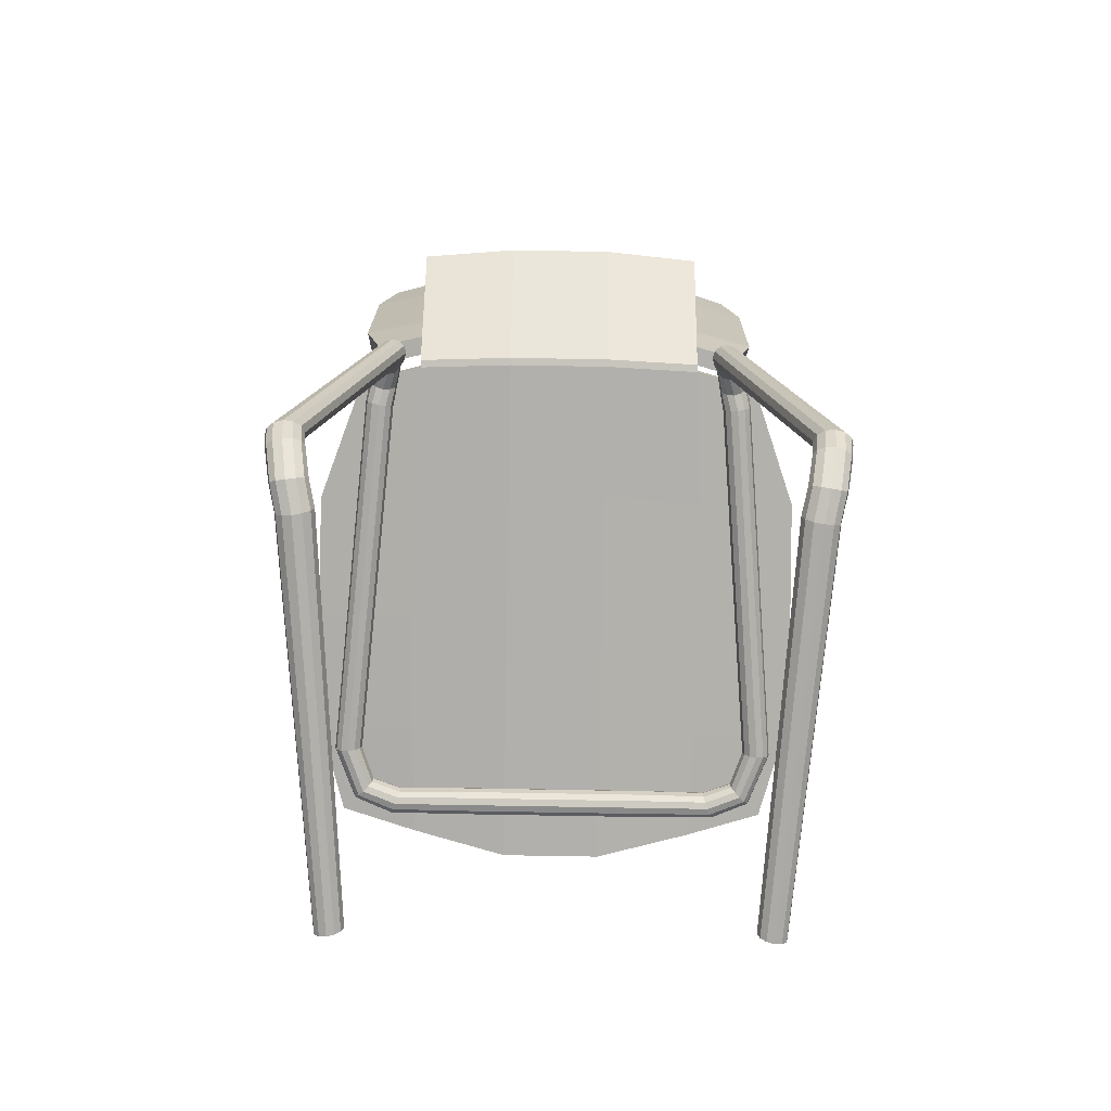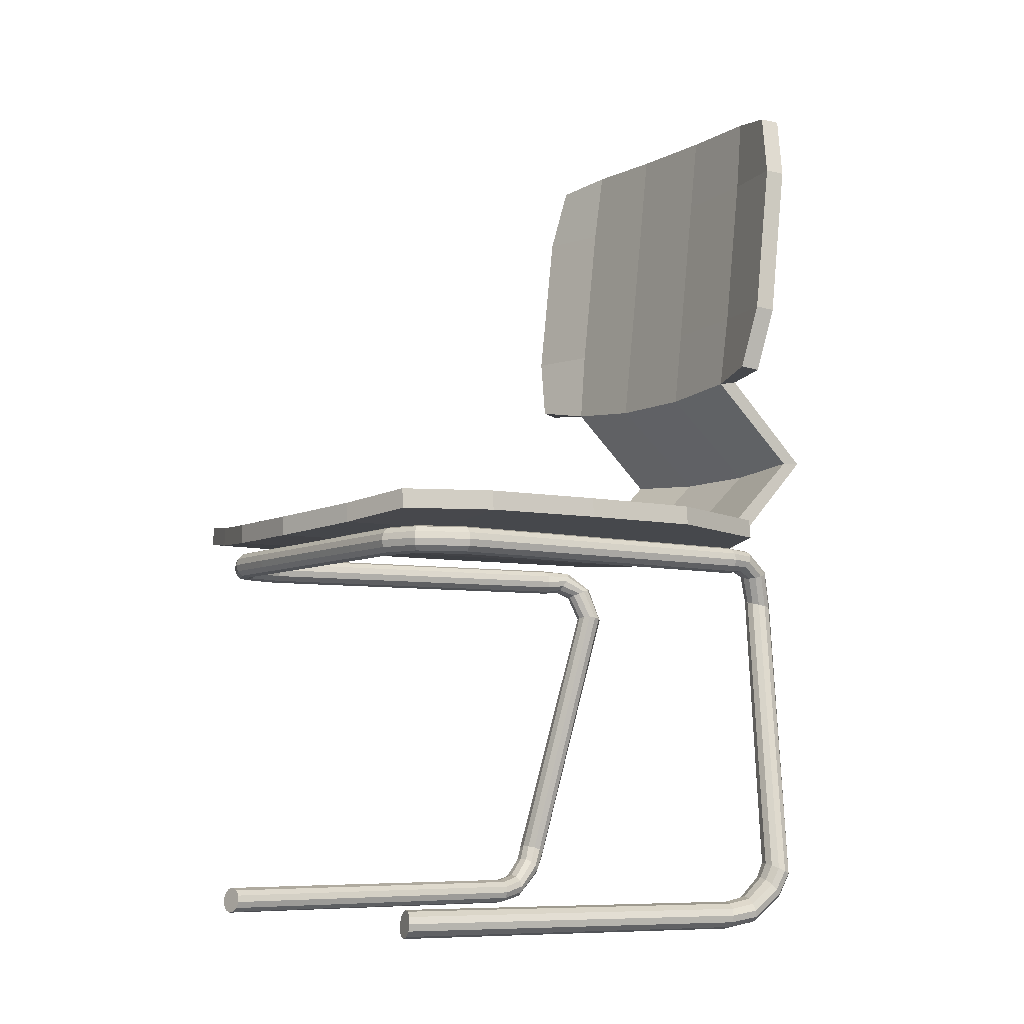
<metadata>
{"format":"obj","ext":"obj","renderer":"f3d","projection":"perspective","resolution":1024,"background":"white","views":[{"elev":-78.6,"azim":-1.0,"up":"+Y"},{"elev":-6.6,"azim":-123.0,"up":"+Y"}]}
</metadata>
<code>
o Plane
v -0.1427 0.941 0.6764
v 0.264 0.941 0.6764
v -0.1625 0.9435 0.2108
v 0.2837 0.9435 0.2108
v -0.08235 0.9345 0.6933
v 0.01062 0.9285 0.698
v 0.1106 0.9285 0.698
v 0.2036 0.9345 0.6933
v 0.2066 0.9351 0.1893
v 0.1106 0.9285 0.165
v 0.01062 0.9285 0.165
v -0.08533 0.9351 0.1893
v -0.1876 0.9449 0.3025
v -0.1894 0.945 0.4264
v -0.1862 0.9448 0.553
v 0.3075 0.9448 0.553
v 0.3106 0.945 0.4264
v 0.3088 0.9449 0.3025
v -0.08938 0.9352 0.5514
v -0.08938 0.9352 0.4264
v -0.08938 0.9352 0.3015
v 0.01062 0.9285 0.5631
v 0.01062 0.9285 0.4264
v 0.01062 0.9285 0.3006
v 0.1106 0.9285 0.5631
v 0.1106 0.9285 0.4264
v 0.1106 0.9285 0.3006
v 0.2106 0.9352 0.5514
v 0.2106 0.9352 0.4264
v 0.2106 0.9352 0.3015
v -0.08235 0.9345 0.6933
v 0.01062 0.9285 0.698
v 0.1106 0.9285 0.698
v 0.2036 0.9345 0.6933
v -0.08235 1.021 0.7807
v 0.01062 1.015 0.7896
v 0.1106 1.015 0.7896
v 0.2036 1.021 0.7807
v -0.07974 1.109 0.6884
v 0.009777 1.101 0.6903
v 0.1098 1.1 0.6885
v 0.1994 1.108 0.6834
v -0.07811 1.427 0.7246
v 0.01145 1.427 0.7273
v 0.1114 1.426 0.7255
v 0.201 1.426 0.7195
v 0.204 1.349 0.7103
v 0.2036 1.267 0.701
v 0.2032 1.186 0.6918
v 0.1102 1.182 0.6978
v 0.1106 1.263 0.707
v 0.111 1.345 0.7163
v 0.01019 1.182 0.6996
v 0.01061 1.264 0.7088
v 0.01103 1.345 0.7181
v -0.08274 1.186 0.6969
v -0.08232 1.268 0.7062
v -0.0819 1.35 0.7154
v -0.1377 1.119 0.6734
v 0.2575 1.118 0.6663
v -0.1362 1.417 0.7092
v 0.259 1.416 0.7021
v 0.2773 1.348 0.6921
v 0.2769 1.267 0.6828
v 0.2765 1.185 0.6736
v -0.1561 1.187 0.6814
v -0.1556 1.268 0.6906
v -0.1552 1.35 0.6999
v -0.1448 0.9211 0.6765
v 0.266 0.9211 0.6765
v -0.1646 0.9236 0.2106
v 0.2858 0.9236 0.2106
v -0.08341 0.9145 0.6933
v 0.0103 0.9085 0.698
v 0.1109 0.9085 0.698
v 0.2046 0.9145 0.6933
v 0.2082 0.9152 0.1892
v 0.1112 0.9085 0.165
v 0.009997 0.9085 0.165
v -0.08697 0.9152 0.1892
v -0.1896 0.925 0.3025
v -0.1913 0.9251 0.4264
v -0.1882 0.9249 0.553
v 0.3095 0.9249 0.553
v 0.3126 0.9251 0.4264
v 0.3108 0.925 0.3025
v -0.09105 0.9153 0.5514
v -0.09103 0.9153 0.4264
v -0.09107 0.9153 0.3014
v 0.009956 0.9085 0.5631
v 0.009948 0.9085 0.4264
v 0.009943 0.9085 0.3006
v 0.1113 0.9085 0.5631
v 0.1113 0.9085 0.4264
v 0.1113 0.9085 0.3006
v 0.2123 0.9153 0.5514
v 0.2123 0.9153 0.4264
v 0.2123 0.9153 0.3014
v -0.0834 0.9159 0.7007
v 0.0101 0.9099 0.7055
v 0.1111 0.9099 0.7055
v 0.2046 0.9159 0.7007
v -0.08347 1.022 0.8007
v 0.01008 1.015 0.8096
v 0.1114 1.015 0.8096
v 0.2049 1.022 0.8006
v -0.08147 1.112 0.708
v 0.009849 1.108 0.7089
v 0.1102 1.108 0.707
v 0.2017 1.112 0.7029
v -0.08047 1.425 0.7443
v 0.01131 1.425 0.7472
v 0.1123 1.424 0.7454
v 0.204 1.424 0.7392
v 0.2072 1.347 0.7299
v 0.2067 1.265 0.7207
v 0.2064 1.183 0.7114
v 0.111 1.18 0.7176
v 0.1115 1.261 0.7269
v 0.1119 1.343 0.7361
v 0.01004 1.18 0.7194
v 0.01046 1.261 0.7287
v 0.01088 1.343 0.7379
v -0.08531 1.184 0.7166
v -0.08472 1.266 0.7259
v -0.0844 1.347 0.7352
v -0.1424 1.116 0.6926
v 0.2628 1.115 0.6853
v -0.1406 1.415 0.7287
v 0.2641 1.414 0.7214
v 0.2822 1.346 0.7114
v 0.2817 1.265 0.7021
v 0.2815 1.183 0.6928
v -0.1605 1.184 0.7007
v -0.1598 1.266 0.7101
v -0.1595 1.348 0.7193
f 30 18 4 9
f 13 21 12 3
f 21 24 11 12
f 24 27 10 11
f 27 30 9 10
f 7 8 28 25
f 25 28 29 26
f 26 29 30 27
f 6 7 25 22
f 22 25 26 23
f 23 26 27 24
f 5 6 22 19
f 19 22 23 20
f 20 23 24 21
f 1 5 19 15
f 15 19 20 14
f 14 20 21 13
f 8 2 16 28
f 28 16 17 29
f 29 17 18 30
f 8 7 33 34
f 7 6 32 33
f 6 5 31 32
f 34 33 37 38
f 33 32 36 37
f 32 31 35 36
f 38 37 41 42
f 37 36 40 41
f 36 35 39 40
f 47 52 45 46
f 52 55 44 45
f 55 58 43 44
f 40 39 56 53
f 53 56 57 54
f 54 57 58 55
f 41 40 53 50
f 50 53 54 51
f 51 54 55 52
f 42 41 50 49
f 49 50 51 48
f 48 51 52 47
f 48 47 63 64
f 57 56 66 67
f 43 58 68 61
f 49 48 64 65
f 58 57 67 68
f 47 46 62 63
f 56 39 59 66
f 42 49 65 60
f 98 77 72 86
f 81 71 80 89
f 89 80 79 92
f 92 79 78 95
f 95 78 77 98
f 75 93 96 76
f 93 94 97 96
f 94 95 98 97
f 74 90 93 75
f 90 91 94 93
f 91 92 95 94
f 73 87 90 74
f 87 88 91 90
f 88 89 92 91
f 69 83 87 73
f 83 82 88 87
f 82 81 89 88
f 76 96 84 70
f 96 97 85 84
f 97 98 86 85
f 76 102 101 75
f 75 101 100 74
f 74 100 99 73
f 102 106 105 101
f 101 105 104 100
f 100 104 103 99
f 106 110 109 105
f 105 109 108 104
f 104 108 107 103
f 115 114 113 120
f 120 113 112 123
f 123 112 111 126
f 108 121 124 107
f 121 122 125 124
f 122 123 126 125
f 109 118 121 108
f 118 119 122 121
f 119 120 123 122
f 110 117 118 109
f 117 116 119 118
f 116 115 120 119
f 116 132 131 115
f 125 135 134 124
f 111 129 136 126
f 117 133 132 116
f 126 136 135 125
f 115 131 130 114
f 124 134 127 107
f 110 128 133 117
f 1 15 83 69
f 2 8 76 70
f 4 18 86 72
f 3 12 80 71
f 5 1 69 73
f 9 4 72 77
f 10 9 77 78
f 11 10 78 79
f 12 11 79 80
f 13 3 71 81
f 14 13 81 82
f 15 14 82 83
f 16 2 70 84
f 17 16 84 85
f 18 17 85 86
f 8 34 102 76
f 31 5 73 99
f 34 38 106 102
f 35 31 99 103
f 38 42 110 106
f 39 35 103 107
f 44 43 111 112
f 45 44 112 113
f 46 45 113 114
f 60 65 133 128
f 61 68 136 129
f 63 62 130 131
f 64 63 131 132
f 65 64 132 133
f 66 59 127 134
f 67 66 134 135
f 68 67 135 136
f 43 61 129 111
f 62 46 114 130
f 59 39 107 127
f 42 60 128 110
o Cylinder
v -0.04496 0.8958 0.2152
v -0.04496 0.8887 0.2171
v -0.04496 0.8834 0.2224
v -0.04496 0.8815 0.2295
v -0.04496 0.8834 0.2367
v -0.04496 0.8887 0.2419
v -0.04496 0.8958 0.2438
v -0.04496 0.9029 0.2419
v -0.04496 0.9082 0.2367
v -0.04496 0.9101 0.2295
v -0.04496 0.9082 0.2224
v -0.04496 0.9029 0.2171
v 0.06062 0.8958 0.2152
v 0.06062 0.8887 0.2171
v 0.06062 0.8834 0.2224
v 0.06062 0.8815 0.2295
v 0.06062 0.8834 0.2367
v 0.06062 0.8887 0.2419
v 0.06062 0.8958 0.2438
v 0.06062 0.9029 0.2419
v 0.06062 0.9082 0.2367
v 0.06062 0.9101 0.2295
v 0.06062 0.9082 0.2224
v 0.06062 0.9029 0.2171
v -0.1117 0.8958 0.2162
v -0.111 0.8887 0.218
v -0.1091 0.8834 0.2229
v -0.1064 0.8815 0.2295
v -0.1038 0.8834 0.2361
v -0.1019 0.8887 0.241
v -0.1012 0.8958 0.2428
v -0.1019 0.9029 0.241
v -0.1038 0.9082 0.2361
v -0.1064 0.9101 0.2295
v -0.1091 0.9082 0.2229
v -0.111 0.9029 0.218
v -0.15 0.8958 0.2326
v -0.1487 0.8887 0.234
v -0.145 0.8834 0.2377
v -0.14 0.8815 0.2428
v -0.135 0.8834 0.2479
v -0.1314 0.8887 0.2517
v -0.13 0.8958 0.253
v -0.1314 0.9029 0.2517
v -0.135 0.9082 0.2479
v -0.14 0.9101 0.2428
v -0.145 0.9082 0.2377
v -0.1487 0.9029 0.234
v -0.1708 0.8958 0.2865
v -0.1689 0.8887 0.2866
v -0.1637 0.8834 0.287
v -0.1566 0.8815 0.2875
v -0.1494 0.8834 0.288
v -0.1442 0.8887 0.2883
v -0.1423 0.8958 0.2885
v -0.1442 0.9029 0.2883
v -0.1494 0.9082 0.288
v -0.1566 0.9101 0.2875
v -0.1637 0.9082 0.287
v -0.1689 0.9029 0.2866
v -0.1384 0.8958 0.6602
v -0.1365 0.8887 0.6599
v -0.1314 0.8834 0.6589
v -0.1244 0.8815 0.6576
v -0.1174 0.8834 0.6563
v -0.1122 0.8887 0.6553
v -0.1103 0.8958 0.6549
v -0.1122 0.9029 0.6553
v -0.1174 0.9082 0.6563
v -0.1244 0.9101 0.6576
v -0.1314 0.9082 0.6589
v -0.1365 0.9029 0.6599
v -0.134 0.8944 0.6832
v -0.1321 0.8885 0.6792
v -0.127 0.8845 0.6757
v -0.12 0.8836 0.6735
v -0.113 0.8859 0.6734
v -0.1078 0.8909 0.6753
v -0.1059 0.8972 0.6786
v -0.1078 0.9031 0.6826
v -0.113 0.9071 0.6862
v -0.12 0.908 0.6883
v -0.127 0.9057 0.6884
v -0.1321 0.9007 0.6866
v -0.129 0.8796 0.7044
v -0.1271 0.8776 0.6976
v -0.122 0.8769 0.6923
v -0.115 0.8775 0.6901
v -0.108 0.8794 0.6915
v -0.1028 0.882 0.6961
v -0.1009 0.8846 0.7027
v -0.1028 0.8866 0.7096
v -0.108 0.8873 0.7149
v -0.115 0.8867 0.7171
v -0.122 0.8848 0.7157
v -0.1271 0.8822 0.7111
v -0.1224 0.8462 0.7145
v -0.1205 0.8476 0.7075
v -0.1154 0.8493 0.7025
v -0.1083 0.8509 0.7008
v -0.1013 0.8519 0.7028
v -0.09619 0.8521 0.7081
v -0.09431 0.8515 0.7153
v -0.09619 0.8501 0.7223
v -0.1013 0.8484 0.7273
v -0.1083 0.8469 0.729
v -0.1154 0.8458 0.727
v -0.1205 0.8456 0.7216
v -0.1994 0.5508 0.6735
v -0.1967 0.554 0.6671
v -0.19 0.5568 0.6628
v -0.1812 0.5586 0.6615
v -0.1725 0.5589 0.6638
v -0.1662 0.5576 0.669
v -0.1643 0.555 0.6756
v -0.1671 0.5517 0.682
v -0.1739 0.5488 0.6864
v -0.1828 0.5469 0.6876
v -0.1914 0.5467 0.6853
v -0.1974 0.5481 0.6802
v -0.1969 0.5315 0.6639
v -0.194 0.537 0.6593
v -0.1872 0.5413 0.6565
v -0.1783 0.5434 0.6561
v -0.1696 0.5428 0.6584
v -0.1636 0.5395 0.6626
v -0.1618 0.5344 0.6677
v -0.1648 0.5289 0.6723
v -0.1718 0.5245 0.6752
v -0.1807 0.5224 0.6755
v -0.1893 0.5231 0.6733
v -0.1952 0.5264 0.669
v -0.1914 0.5093 0.6382
v -0.1884 0.5163 0.6371
v -0.1816 0.5215 0.637
v -0.1727 0.5234 0.6379
v -0.164 0.5217 0.6396
v -0.158 0.5166 0.6416
v -0.1562 0.5096 0.6433
v -0.1592 0.5026 0.6444
v -0.1661 0.4973 0.6445
v -0.1751 0.4953 0.6436
v -0.1837 0.4971 0.6419
v -0.1897 0.5022 0.6399
v -0.1857 0.5046 0.6122
v -0.1828 0.5117 0.6134
v -0.1759 0.5166 0.615
v -0.167 0.5182 0.6165
v -0.1583 0.516 0.6176
v -0.1522 0.5106 0.6179
v -0.1504 0.5034 0.6175
v -0.1533 0.4964 0.6163
v -0.1602 0.4913 0.6147
v -0.1692 0.4897 0.6132
v -0.1779 0.492 0.6121
v -0.1839 0.4974 0.6118
v -0.1538 0.5104 0.2271
v -0.1514 0.5173 0.2282
v -0.1459 0.522 0.2298
v -0.1388 0.5233 0.2313
v -0.1319 0.5207 0.2324
v -0.1272 0.5151 0.2327
v -0.1258 0.5079 0.2322
v -0.1282 0.5009 0.231
v -0.1337 0.4962 0.2295
v -0.1408 0.495 0.228
v -0.1476 0.4975 0.2269
v -0.1524 0.5032 0.2266
v 0.1662 0.8958 0.2152
v 0.1662 0.8887 0.2171
v 0.1662 0.8834 0.2224
v 0.1662 0.8815 0.2295
v 0.1662 0.8834 0.2367
v 0.1662 0.8887 0.2419
v 0.1662 0.8958 0.2438
v 0.1662 0.9029 0.2419
v 0.1662 0.9082 0.2367
v 0.1662 0.9101 0.2295
v 0.1662 0.9082 0.2224
v 0.1662 0.9029 0.2171
v 0.2329 0.8958 0.2162
v 0.2322 0.8887 0.218
v 0.2303 0.8834 0.2229
v 0.2277 0.8815 0.2295
v 0.225 0.8834 0.2361
v 0.2231 0.8887 0.241
v 0.2224 0.8958 0.2428
v 0.2231 0.9029 0.241
v 0.225 0.9082 0.2361
v 0.2277 0.9101 0.2295
v 0.2303 0.9082 0.2229
v 0.2322 0.9029 0.218
v 0.2713 0.8958 0.2326
v 0.2699 0.8887 0.234
v 0.2663 0.8834 0.2377
v 0.2613 0.8815 0.2428
v 0.2563 0.8834 0.2479
v 0.2526 0.8887 0.2517
v 0.2513 0.8958 0.253
v 0.2526 0.9029 0.2517
v 0.2563 0.9082 0.2479
v 0.2613 0.9101 0.2428
v 0.2663 0.9082 0.2377
v 0.2699 0.9029 0.234
v 0.292 0.8958 0.2865
v 0.2901 0.8887 0.2866
v 0.2849 0.8834 0.287
v 0.2778 0.8815 0.2875
v 0.2707 0.8834 0.288
v 0.2655 0.8887 0.2883
v 0.2636 0.8958 0.2885
v 0.2655 0.9029 0.2883
v 0.2707 0.9082 0.288
v 0.2778 0.9101 0.2875
v 0.2849 0.9082 0.287
v 0.2901 0.9029 0.2866
v 0.2596 0.8958 0.6602
v 0.2578 0.8887 0.6599
v 0.2526 0.8834 0.6589
v 0.2456 0.8815 0.6576
v 0.2386 0.8834 0.6563
v 0.2335 0.8887 0.6553
v 0.2316 0.8958 0.6549
v 0.2335 0.9029 0.6553
v 0.2386 0.9082 0.6563
v 0.2456 0.9101 0.6576
v 0.2526 0.9082 0.6589
v 0.2578 0.9029 0.6599
v 0.2552 0.8944 0.6832
v 0.2534 0.8885 0.6792
v 0.2482 0.8845 0.6757
v 0.2412 0.8836 0.6735
v 0.2342 0.8859 0.6734
v 0.2291 0.8909 0.6753
v 0.2272 0.8972 0.6786
v 0.2291 0.9031 0.6826
v 0.2342 0.9071 0.6862
v 0.2412 0.908 0.6883
v 0.2482 0.9057 0.6884
v 0.2534 0.9007 0.6866
v 0.2502 0.8796 0.7044
v 0.2484 0.8776 0.6976
v 0.2432 0.8769 0.6923
v 0.2362 0.8775 0.6901
v 0.2292 0.8794 0.6915
v 0.2241 0.882 0.6961
v 0.2222 0.8846 0.7027
v 0.2241 0.8866 0.7096
v 0.2292 0.8873 0.7149
v 0.2362 0.8867 0.7171
v 0.2432 0.8848 0.7157
v 0.2484 0.8822 0.7111
v 0.2436 0.8462 0.7145
v 0.2417 0.8476 0.7075
v 0.2366 0.8493 0.7025
v 0.2296 0.8509 0.7008
v 0.2226 0.8519 0.7028
v 0.2174 0.8521 0.7081
v 0.2155 0.8515 0.7153
v 0.2174 0.8501 0.7223
v 0.2226 0.8484 0.7273
v 0.2296 0.8469 0.729
v 0.2366 0.8458 0.727
v 0.2417 0.8456 0.7216
v 0.3206 0.5508 0.6735
v 0.3179 0.554 0.6671
v 0.3113 0.5568 0.6628
v 0.3024 0.5586 0.6615
v 0.2937 0.5589 0.6638
v 0.2875 0.5576 0.669
v 0.2855 0.555 0.6756
v 0.2883 0.5517 0.682
v 0.2951 0.5488 0.6864
v 0.304 0.5469 0.6876
v 0.3126 0.5467 0.6853
v 0.3187 0.5481 0.6802
v 0.3181 0.5315 0.6639
v 0.3152 0.537 0.6593
v 0.3084 0.5413 0.6565
v 0.2995 0.5434 0.6561
v 0.2909 0.5428 0.6584
v 0.2848 0.5395 0.6626
v 0.283 0.5344 0.6677
v 0.2861 0.5289 0.6723
v 0.293 0.5245 0.6752
v 0.3019 0.5224 0.6755
v 0.3105 0.5231 0.6733
v 0.3164 0.5264 0.669
v 0.3126 0.5093 0.6382
v 0.3097 0.5163 0.6371
v 0.3028 0.5215 0.637
v 0.2939 0.5234 0.6379
v 0.2853 0.5217 0.6396
v 0.2792 0.5166 0.6416
v 0.2775 0.5096 0.6433
v 0.2804 0.5026 0.6444
v 0.2873 0.4973 0.6445
v 0.2963 0.4953 0.6436
v 0.3049 0.4971 0.6419
v 0.3109 0.5022 0.6399
v 0.307 0.5046 0.6122
v 0.304 0.5117 0.6134
v 0.2972 0.5166 0.615
v 0.2882 0.5182 0.6165
v 0.2795 0.516 0.6176
v 0.2734 0.5106 0.6179
v 0.2716 0.5034 0.6175
v 0.2745 0.4964 0.6163
v 0.2814 0.4913 0.6147
v 0.2904 0.4897 0.6132
v 0.2991 0.492 0.6121
v 0.3052 0.4974 0.6118
v 0.275 0.5104 0.2271
v 0.2726 0.5173 0.2282
v 0.2672 0.522 0.2298
v 0.26 0.5233 0.2313
v 0.2532 0.5207 0.2324
v 0.2484 0.5151 0.2327
v 0.247 0.5079 0.2322
v 0.2494 0.5009 0.231
v 0.2549 0.4962 0.2295
v 0.262 0.495 0.228
v 0.2689 0.4975 0.2269
v 0.2736 0.5032 0.2266
f 148 137 161 172
f 148 160 149 137
f 147 159 160 148
f 146 158 159 147
f 145 157 158 146
f 144 156 157 145
f 143 155 156 144
f 142 154 155 143
f 141 153 154 142
f 140 152 153 141
f 139 151 152 140
f 138 150 151 139
f 137 149 150 138
f 170 171 183 182
f 143 144 168 167
f 138 139 163 162
f 145 146 170 169
f 140 141 165 164
f 147 148 172 171
f 142 143 167 166
f 137 138 162 161
f 144 145 169 168
f 139 140 164 163
f 146 147 171 170
f 141 142 166 165
f 175 176 188 187
f 167 168 180 179
f 164 165 177 176
f 171 172 184 183
f 161 162 174 173
f 168 169 181 180
f 165 166 178 177
f 172 161 173 184
f 162 163 175 174
f 169 170 182 181
f 166 167 179 178
f 163 164 176 175
f 187 188 200 199
f 182 183 195 194
f 179 180 192 191
f 176 177 189 188
f 183 184 196 195
f 173 174 186 185
f 180 181 193 192
f 177 178 190 189
f 184 173 185 196
f 174 175 187 186
f 181 182 194 193
f 178 179 191 190
f 200 201 213 212
f 194 195 207 206
f 191 192 204 203
f 188 189 201 200
f 195 196 208 207
f 185 186 198 197
f 192 193 205 204
f 189 190 202 201
f 196 185 197 208
f 186 187 199 198
f 193 194 206 205
f 190 191 203 202
f 212 213 225 224
f 207 208 220 219
f 197 198 210 209
f 204 205 217 216
f 201 202 214 213
f 208 197 209 220
f 198 199 211 210
f 205 206 218 217
f 202 203 215 214
f 199 200 212 211
f 206 207 219 218
f 203 204 216 215
f 227 228 240 239
f 219 220 232 231
f 209 210 222 221
f 216 217 229 228
f 213 214 226 225
f 220 209 221 232
f 210 211 223 222
f 217 218 230 229
f 214 215 227 226
f 211 212 224 223
f 218 219 231 230
f 215 216 228 227
f 239 240 252 251
f 224 225 237 236
f 231 232 244 243
f 221 222 234 233
f 228 229 241 240
f 225 226 238 237
f 232 221 233 244
f 222 223 235 234
f 229 230 242 241
f 226 227 239 238
f 223 224 236 235
f 230 231 243 242
f 254 255 267 266
f 236 237 249 248
f 243 244 256 255
f 233 234 246 245
f 240 241 253 252
f 237 238 250 249
f 244 233 245 256
f 234 235 247 246
f 241 242 254 253
f 238 239 251 250
f 235 236 248 247
f 242 243 255 254
f 259 260 272 271
f 251 252 264 263
f 248 249 261 260
f 255 256 268 267
f 245 246 258 257
f 252 253 265 264
f 249 250 262 261
f 256 245 257 268
f 246 247 259 258
f 253 254 266 265
f 250 251 263 262
f 247 248 260 259
f 271 272 284 283
f 266 267 279 278
f 263 264 276 275
f 260 261 273 272
f 267 268 280 279
f 257 258 270 269
f 264 265 277 276
f 261 262 274 273
f 268 257 269 280
f 258 259 271 270
f 265 266 278 277
f 262 263 275 274
f 286 287 299 298
f 278 279 291 290
f 275 276 288 287
f 272 273 285 284
f 279 280 292 291
f 269 270 282 281
f 276 277 289 288
f 273 274 286 285
f 280 269 281 292
f 270 271 283 282
f 277 278 290 289
f 274 275 287 286
f 293 294 295 296 297 298 299 300 301 302 303 304
f 283 284 296 295
f 290 291 303 302
f 287 288 300 299
f 284 285 297 296
f 291 292 304 303
f 281 282 294 293
f 288 289 301 300
f 285 286 298 297
f 292 281 293 304
f 282 283 295 294
f 289 290 302 301
f 316 328 317 305
f 316 305 149 160
f 315 316 160 159
f 314 315 159 158
f 313 314 158 157
f 312 313 157 156
f 311 312 156 155
f 310 311 155 154
f 309 310 154 153
f 308 309 153 152
f 307 308 152 151
f 306 307 151 150
f 305 306 150 149
f 326 338 339 327
f 311 323 324 312
f 306 318 319 307
f 313 325 326 314
f 308 320 321 309
f 315 327 328 316
f 310 322 323 311
f 305 317 318 306
f 312 324 325 313
f 307 319 320 308
f 314 326 327 315
f 309 321 322 310
f 331 343 344 332
f 323 335 336 324
f 320 332 333 321
f 327 339 340 328
f 317 329 330 318
f 324 336 337 325
f 321 333 334 322
f 328 340 329 317
f 318 330 331 319
f 325 337 338 326
f 322 334 335 323
f 319 331 332 320
f 343 355 356 344
f 338 350 351 339
f 335 347 348 336
f 332 344 345 333
f 339 351 352 340
f 329 341 342 330
f 336 348 349 337
f 333 345 346 334
f 340 352 341 329
f 330 342 343 331
f 337 349 350 338
f 334 346 347 335
f 356 368 369 357
f 350 362 363 351
f 347 359 360 348
f 344 356 357 345
f 351 363 364 352
f 341 353 354 342
f 348 360 361 349
f 345 357 358 346
f 352 364 353 341
f 342 354 355 343
f 349 361 362 350
f 346 358 359 347
f 368 380 381 369
f 363 375 376 364
f 353 365 366 354
f 360 372 373 361
f 357 369 370 358
f 364 376 365 353
f 354 366 367 355
f 361 373 374 362
f 358 370 371 359
f 355 367 368 356
f 362 374 375 363
f 359 371 372 360
f 383 395 396 384
f 375 387 388 376
f 365 377 378 366
f 372 384 385 373
f 369 381 382 370
f 376 388 377 365
f 366 378 379 367
f 373 385 386 374
f 370 382 383 371
f 367 379 380 368
f 374 386 387 375
f 371 383 384 372
f 395 407 408 396
f 380 392 393 381
f 387 399 400 388
f 377 389 390 378
f 384 396 397 385
f 381 393 394 382
f 388 400 389 377
f 378 390 391 379
f 385 397 398 386
f 382 394 395 383
f 379 391 392 380
f 386 398 399 387
f 410 422 423 411
f 392 404 405 393
f 399 411 412 400
f 389 401 402 390
f 396 408 409 397
f 393 405 406 394
f 400 412 401 389
f 390 402 403 391
f 397 409 410 398
f 394 406 407 395
f 391 403 404 392
f 398 410 411 399
f 415 427 428 416
f 407 419 420 408
f 404 416 417 405
f 411 423 424 412
f 401 413 414 402
f 408 420 421 409
f 405 417 418 406
f 412 424 413 401
f 402 414 415 403
f 409 421 422 410
f 406 418 419 407
f 403 415 416 404
f 427 439 440 428
f 422 434 435 423
f 419 431 432 420
f 416 428 429 417
f 423 435 436 424
f 413 425 426 414
f 420 432 433 421
f 417 429 430 418
f 424 436 425 413
f 414 426 427 415
f 421 433 434 422
f 418 430 431 419
f 442 454 455 443
f 434 446 447 435
f 431 443 444 432
f 428 440 441 429
f 435 447 448 436
f 425 437 438 426
f 432 444 445 433
f 429 441 442 430
f 436 448 437 425
f 426 438 439 427
f 433 445 446 434
f 430 442 443 431
f 449 460 459 458 457 456 455 454 453 452 451 450
f 439 451 452 440
f 446 458 459 447
f 443 455 456 444
f 440 452 453 441
f 447 459 460 448
f 437 449 450 438
f 444 456 457 445
f 441 453 454 442
f 448 460 449 437
f 438 450 451 439
f 445 457 458 446

</code>
